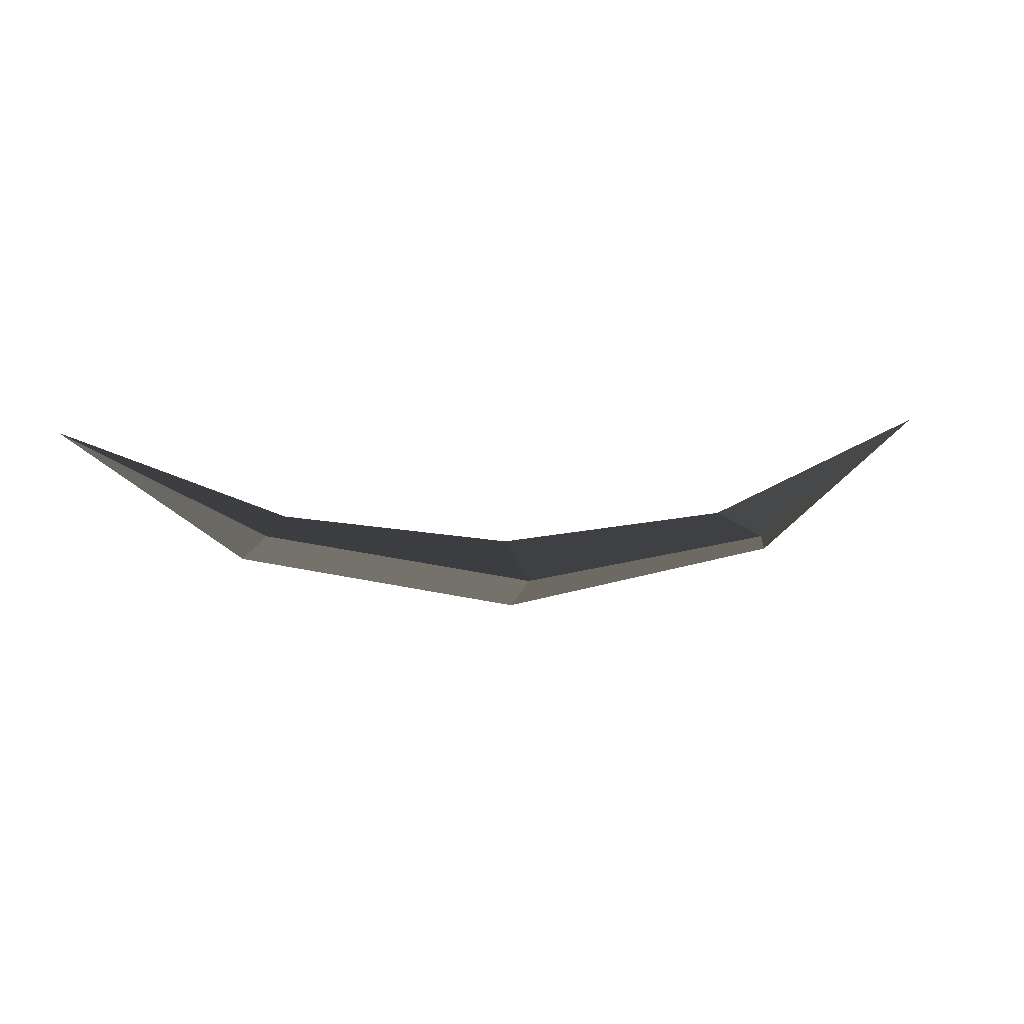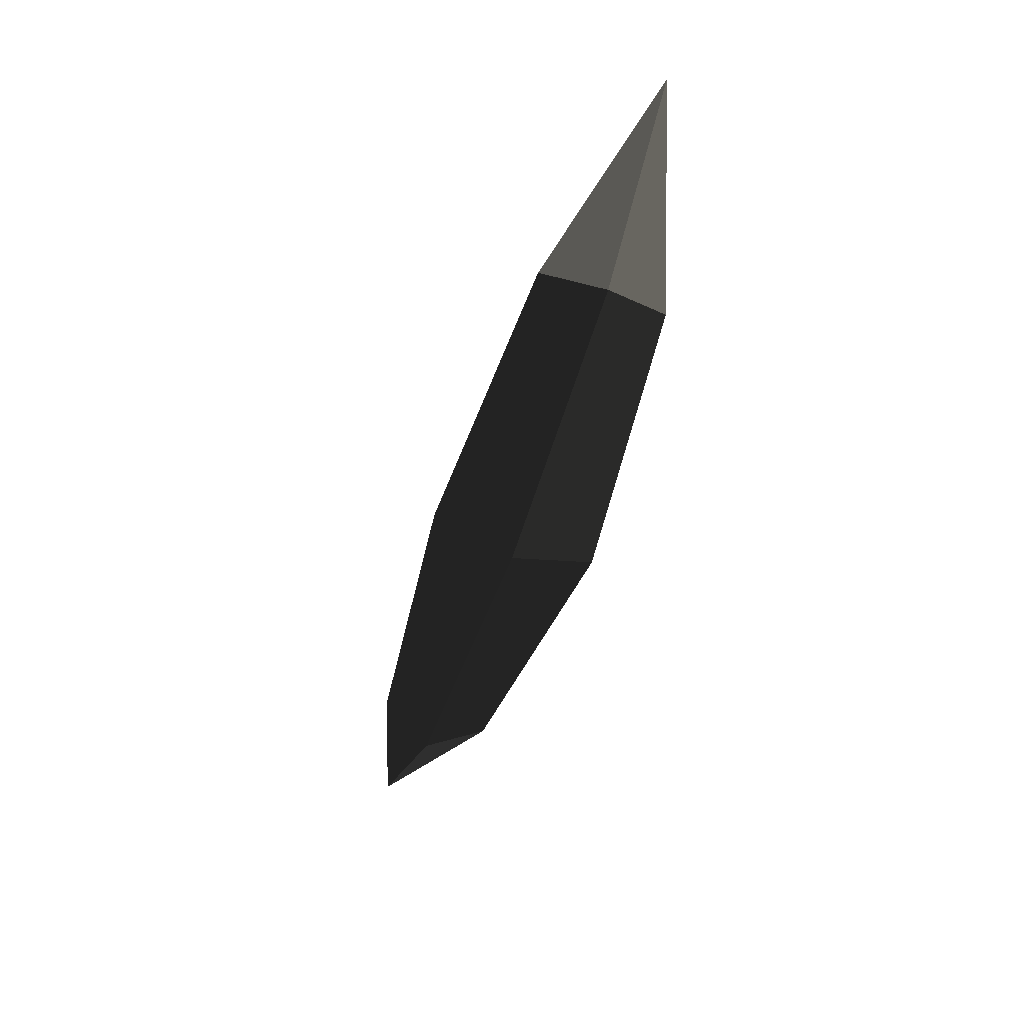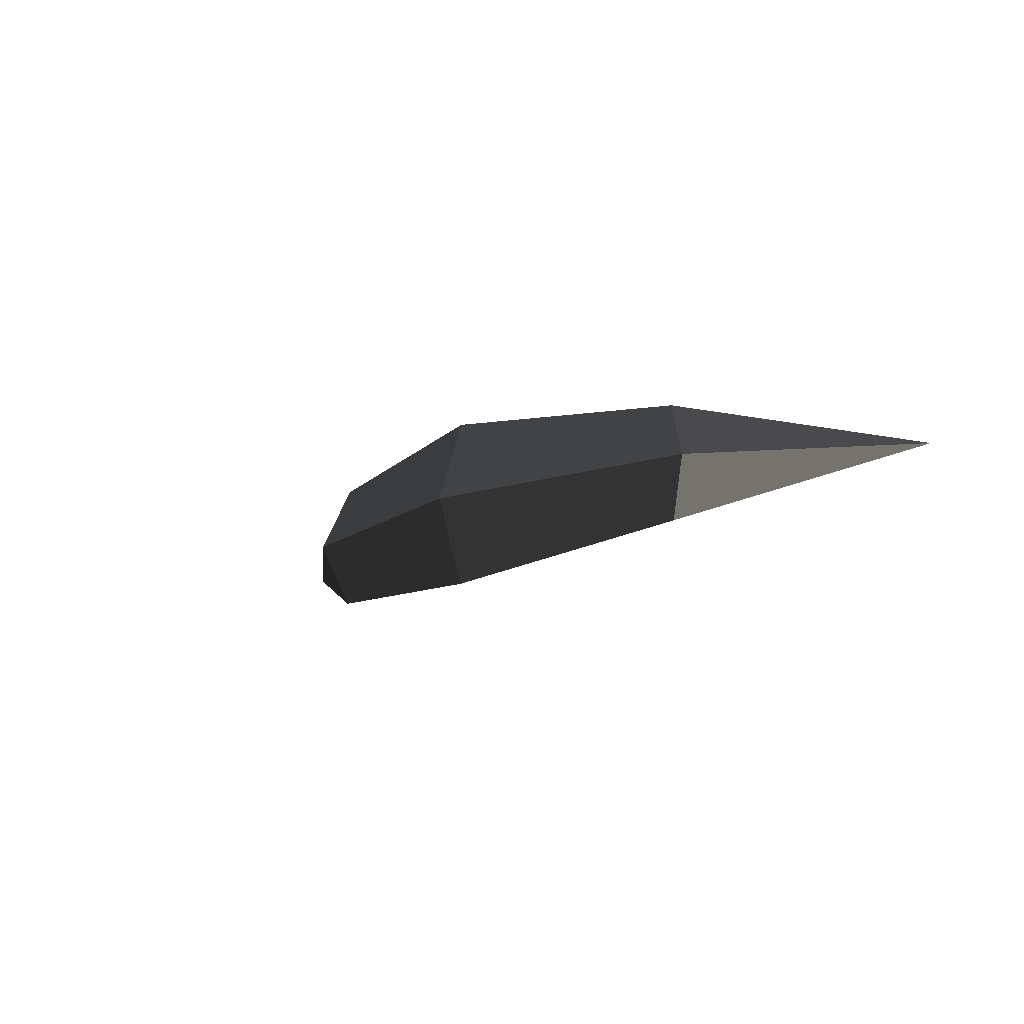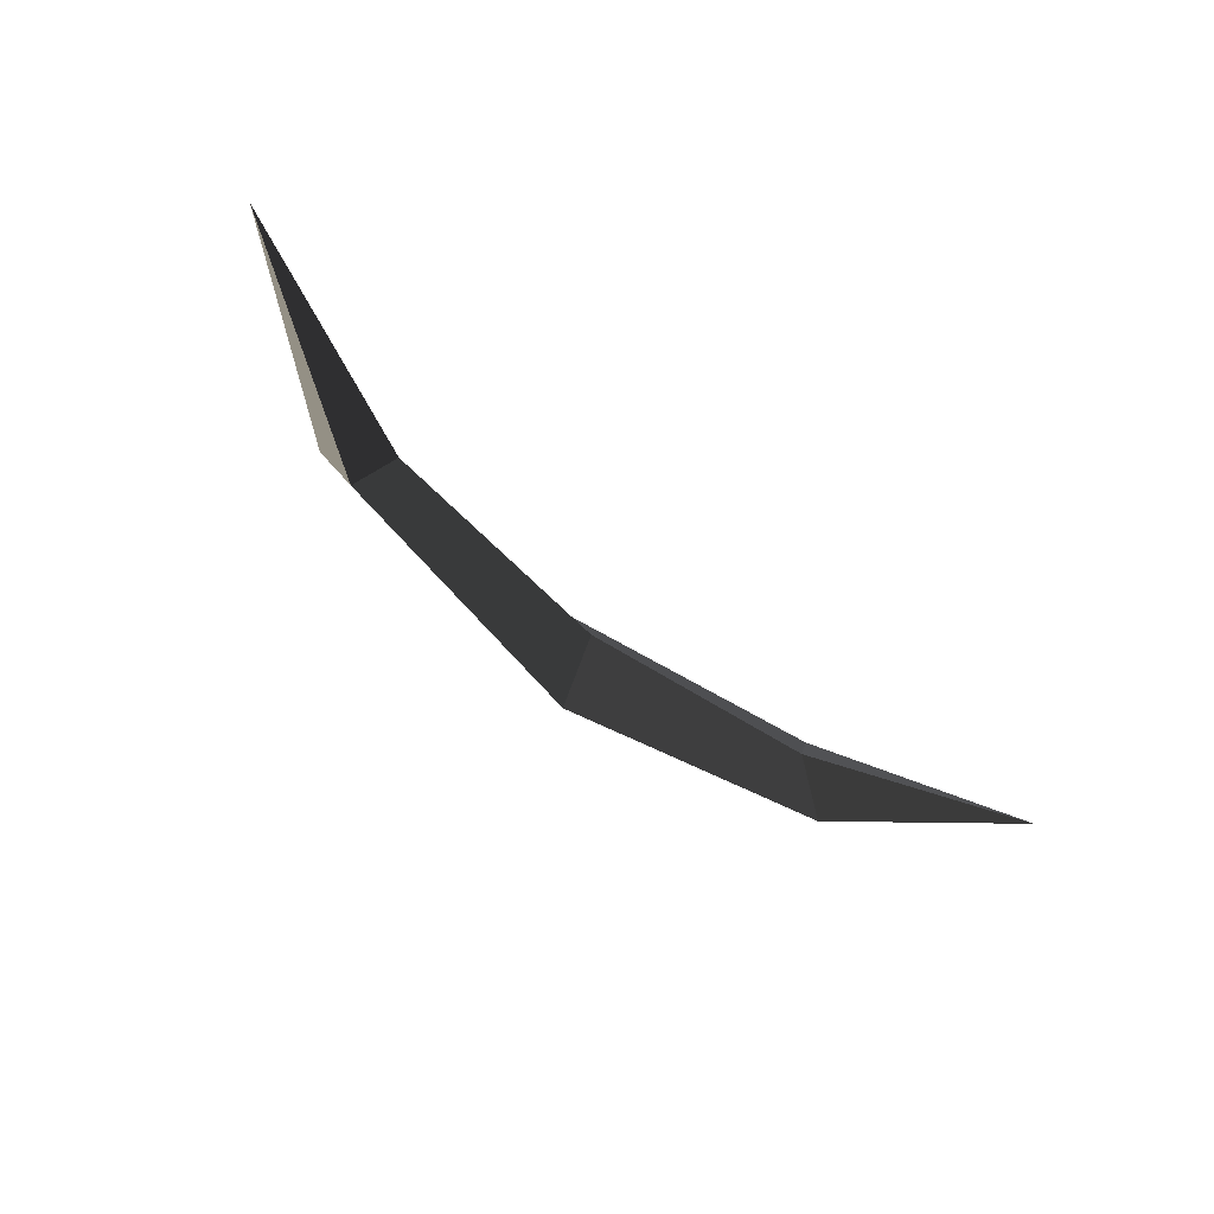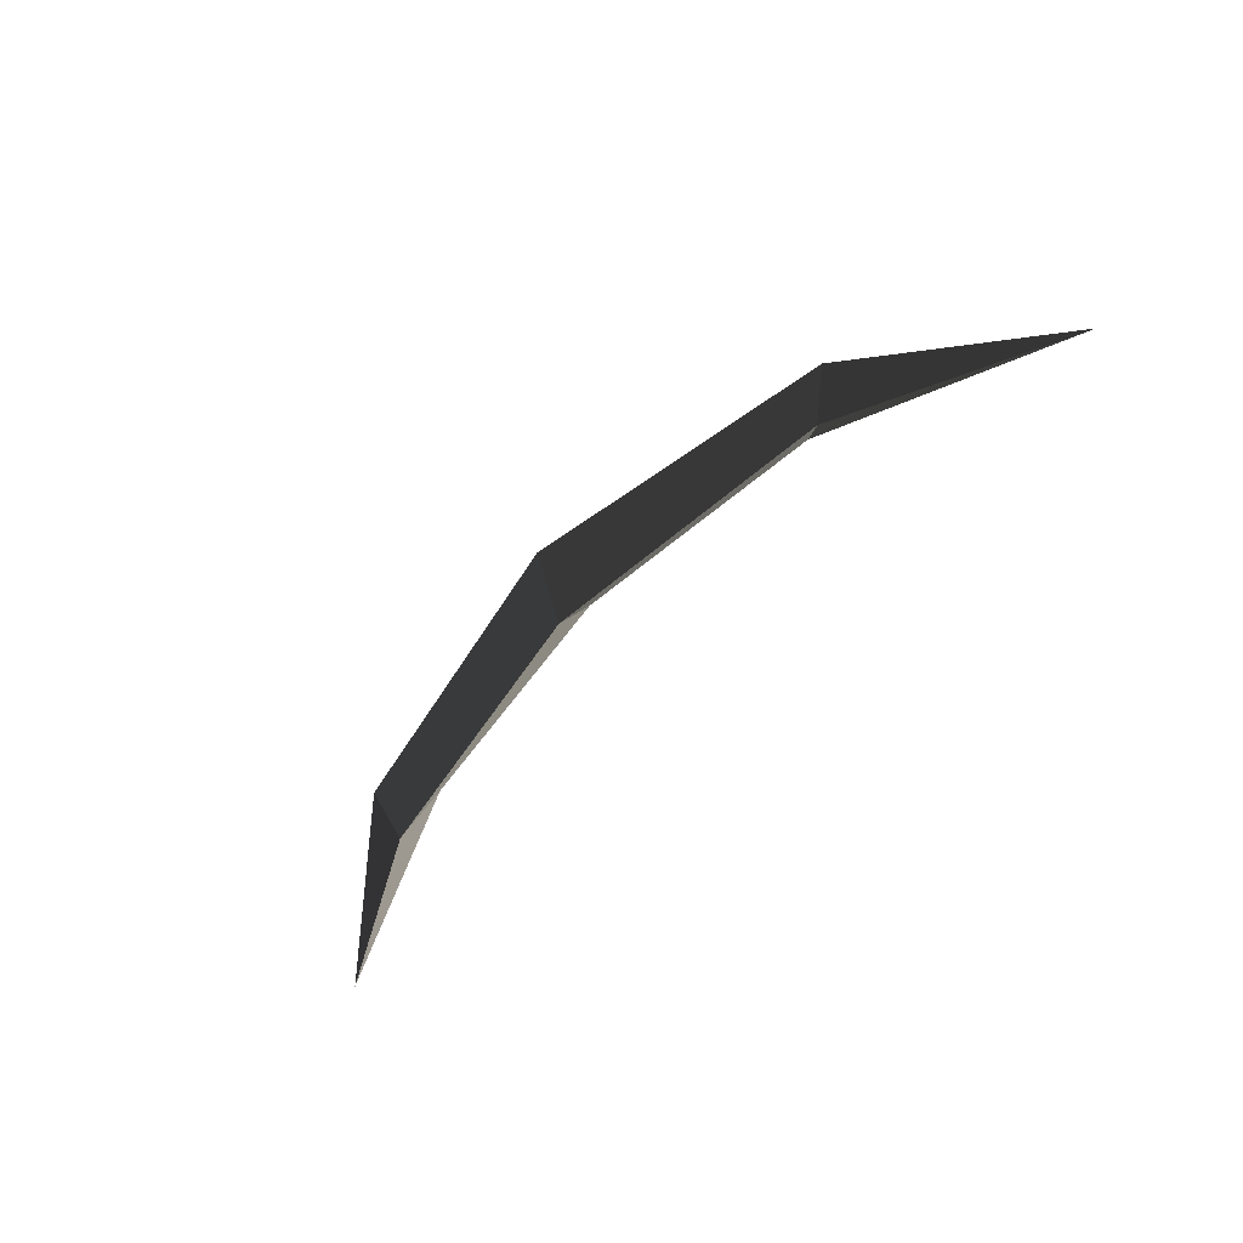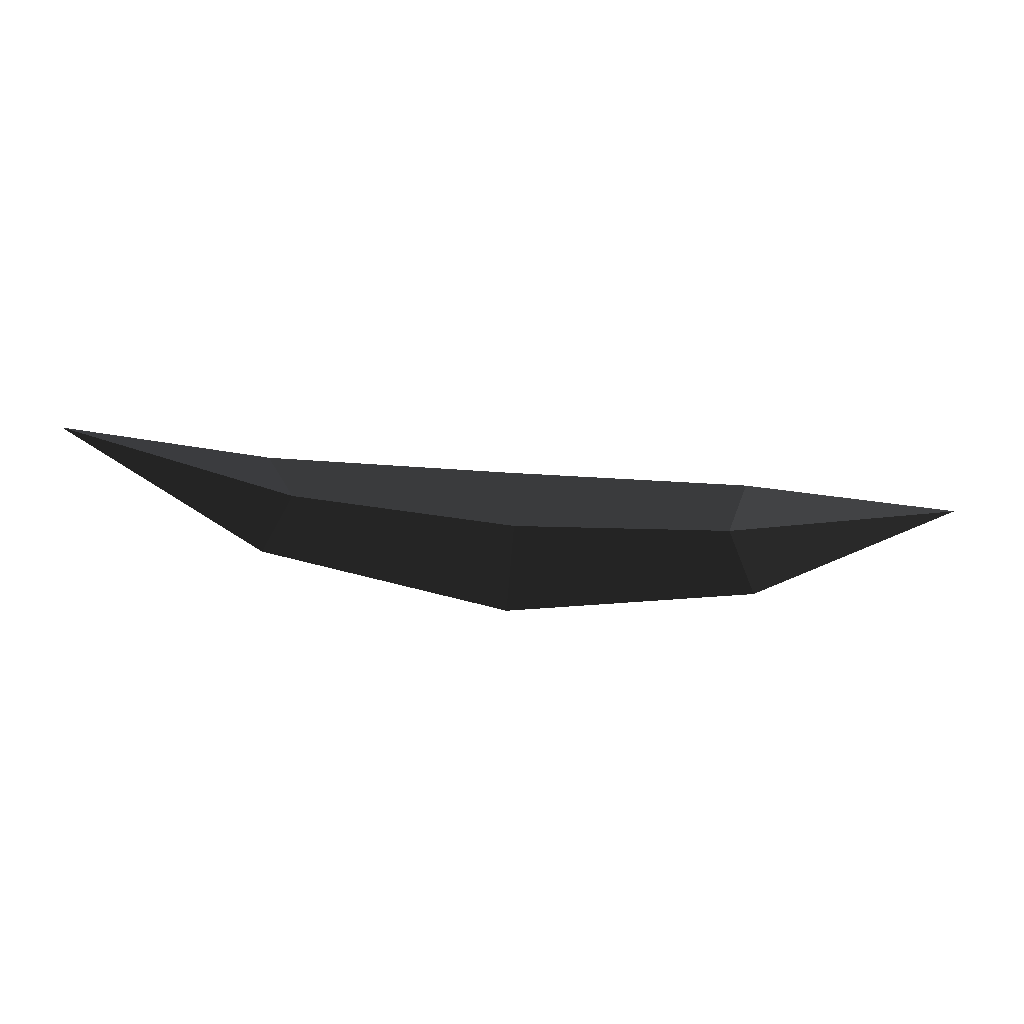
<metadata>
{"format":"obj","ext":"obj","renderer":"f3d","projection":"perspective","resolution":1024,"background":"white","views":[{"elev":2.3,"azim":-15.3,"up":"+Y"},{"elev":-61.4,"azim":-109.2,"up":"+Y"},{"elev":-12.8,"azim":48.6,"up":"+Z"},{"elev":-61.2,"azim":139.8,"up":"+Z"},{"elev":-62.9,"azim":46.8,"up":"+Z"},{"elev":-27.9,"azim":170.2,"up":"+Z"}]}
</metadata>
<code>
v 0.8393 0.0153 -0.0004
v 0.655 -0.0982 0.0504
v 0.6805 -0.1135 -0.0007
v 0.6805 -0.1135 -0.0007
v 0.6549 -0.0982 -0.0515
v 0.6549 -0.0982 -0.0515
v 0.6304 -0.0774 -0.0007
v 0.6304 -0.0774 -0.0007
v 0.655 -0.0982 0.0504
v 0.655 -0.0982 0.0504
v 0.4145 -0.1345 0.0767
v 0.4126 -0.1024 -0.0007
v 0.4145 -0.1345 -0.0777
v 0.6549 -0.0982 -0.0515
v 0.4185 -0.1639 -0.0008
v 0.6805 -0.1135 -0.0007
v 0.4145 -0.1345 0.0767
v 0.655 -0.0982 0.0504
v 0.1627 -0.1149 -0.0011
v 0.1764 -0.0909 0.0603
v -0.0004 0.0009 -0.0011
v -0.0004 0.0009 -0.0011
v 0.1764 -0.0909 -0.0608
v 0.1764 -0.0909 -0.0608
v 0.4185 -0.1639 -0.0008
v 0.4145 -0.1345 -0.0777
v 0.4126 -0.1024 -0.0007
v 0.2017 -0.0762 -0.001
v -0.0004 0.0009 -0.0011
v -0.0004 0.0009 -0.0011
v 0.1764 -0.0909 0.0603
v 0.1764 -0.0909 0.0603
v 0.4126 -0.1024 -0.0007
v 0.4145 -0.1345 0.0767
g Group_001
f 1 2 3
f 1 3 5
f 1 5 7
f 1 7 9
f 9 7 12 11
f 12 7 14 13
f 13 14 16 15
f 15 16 18 17
f 15 17 20 19
f 19 20 21
f 19 21 23
f 19 23 26 25
f 26 23 28 27
f 28 23 29
f 28 29 31
f 28 31 34 33

</code>
